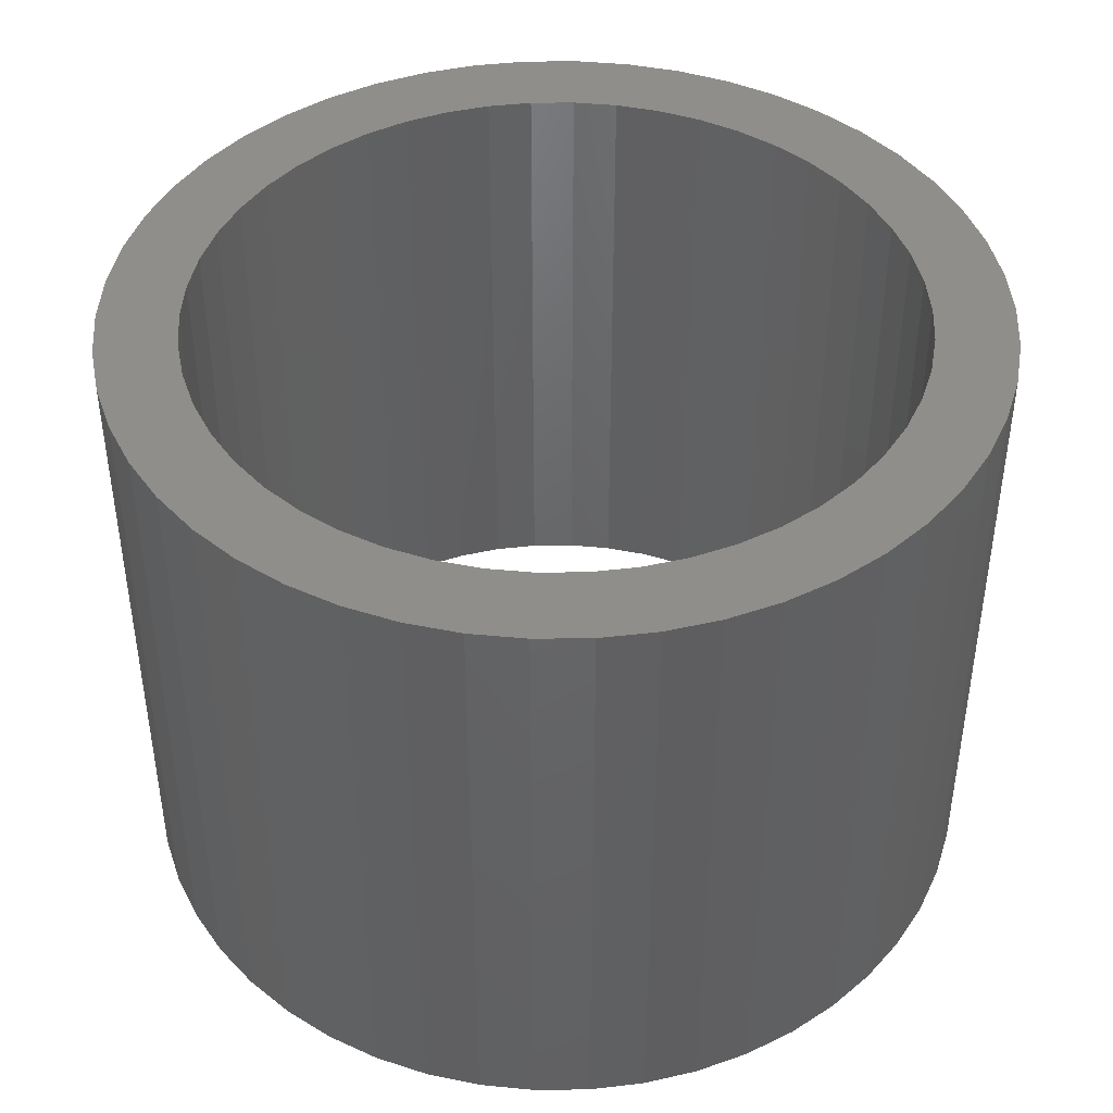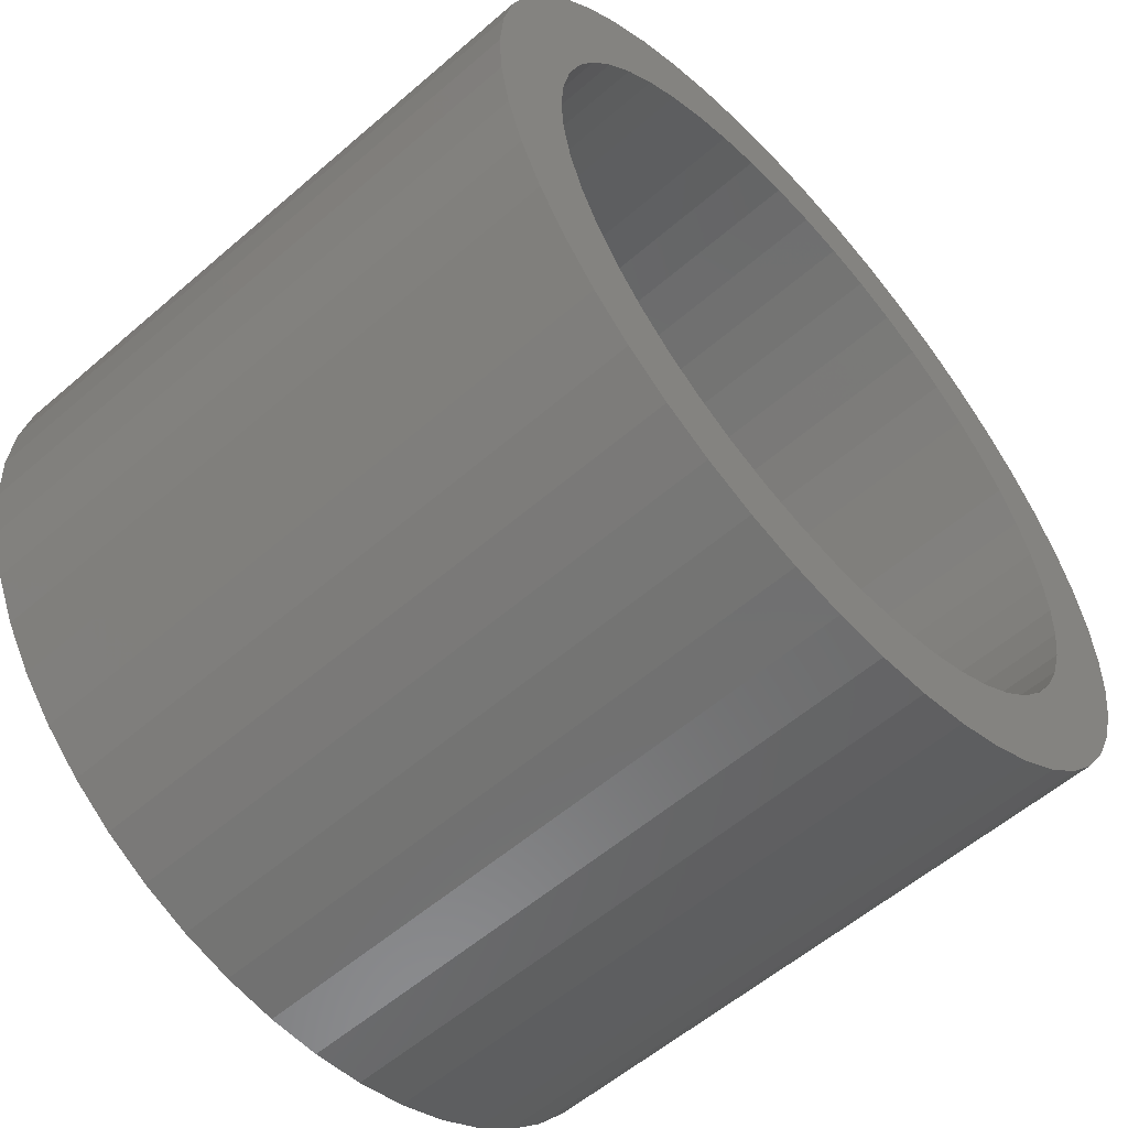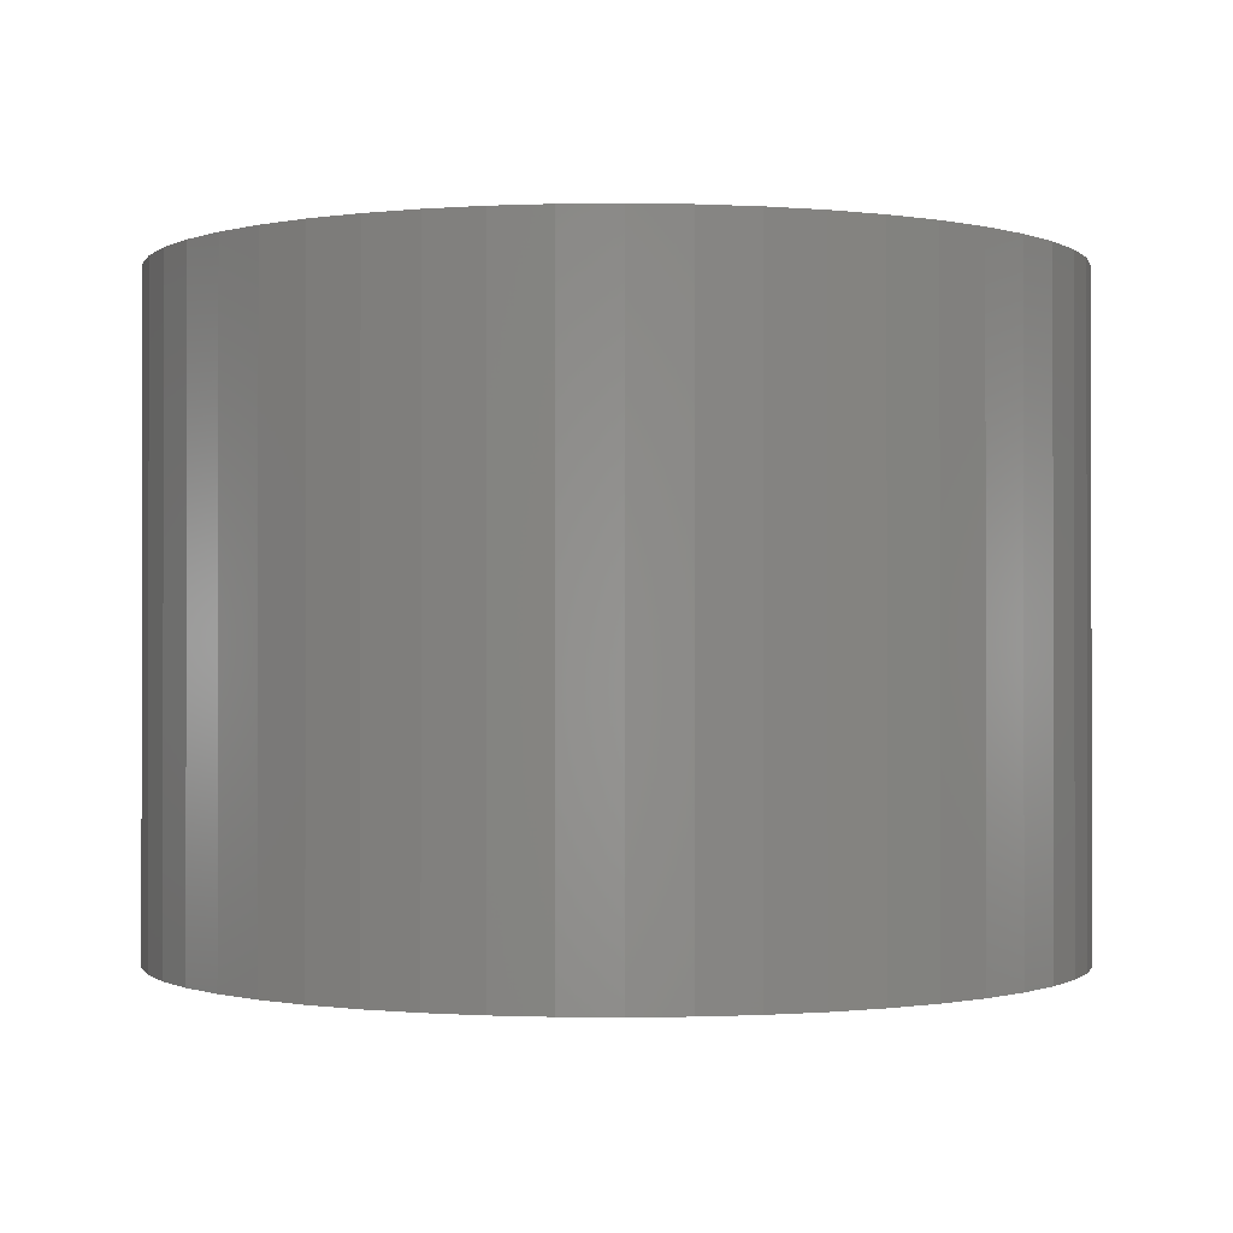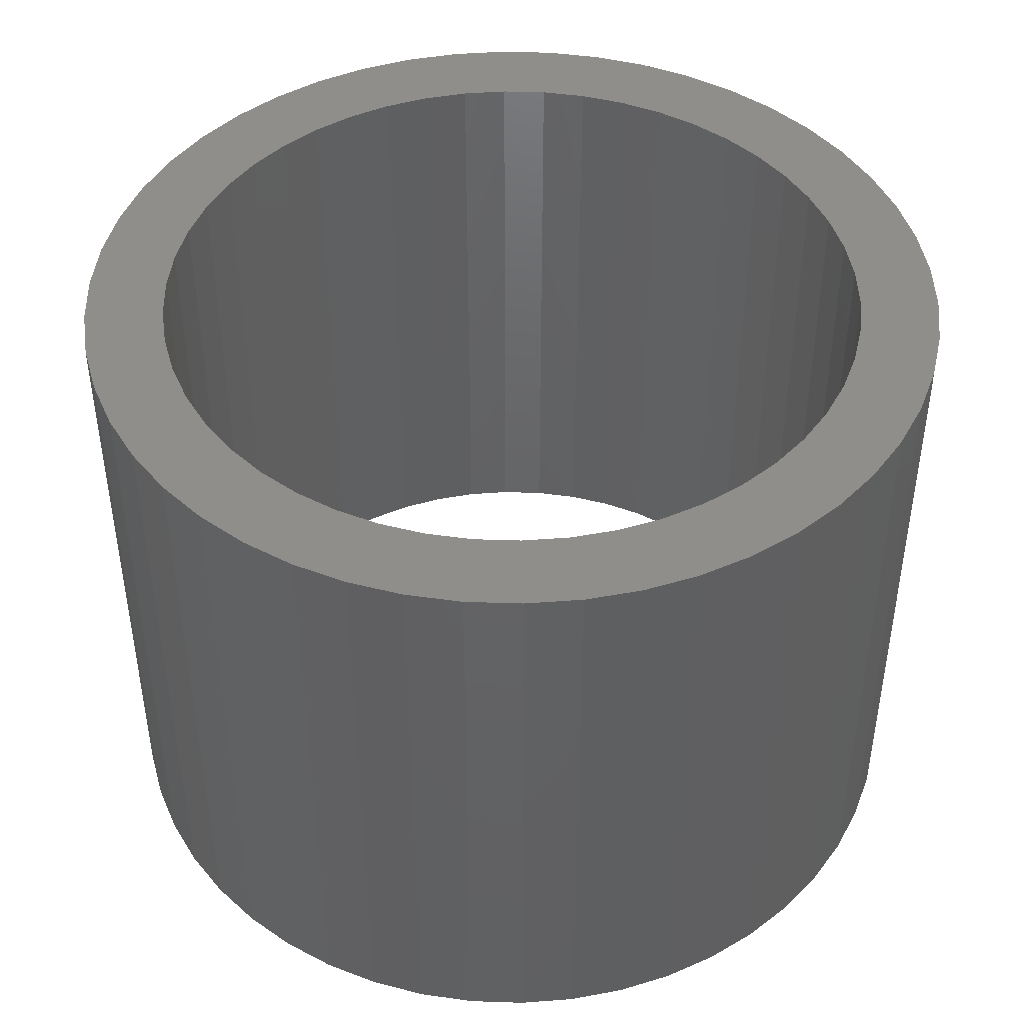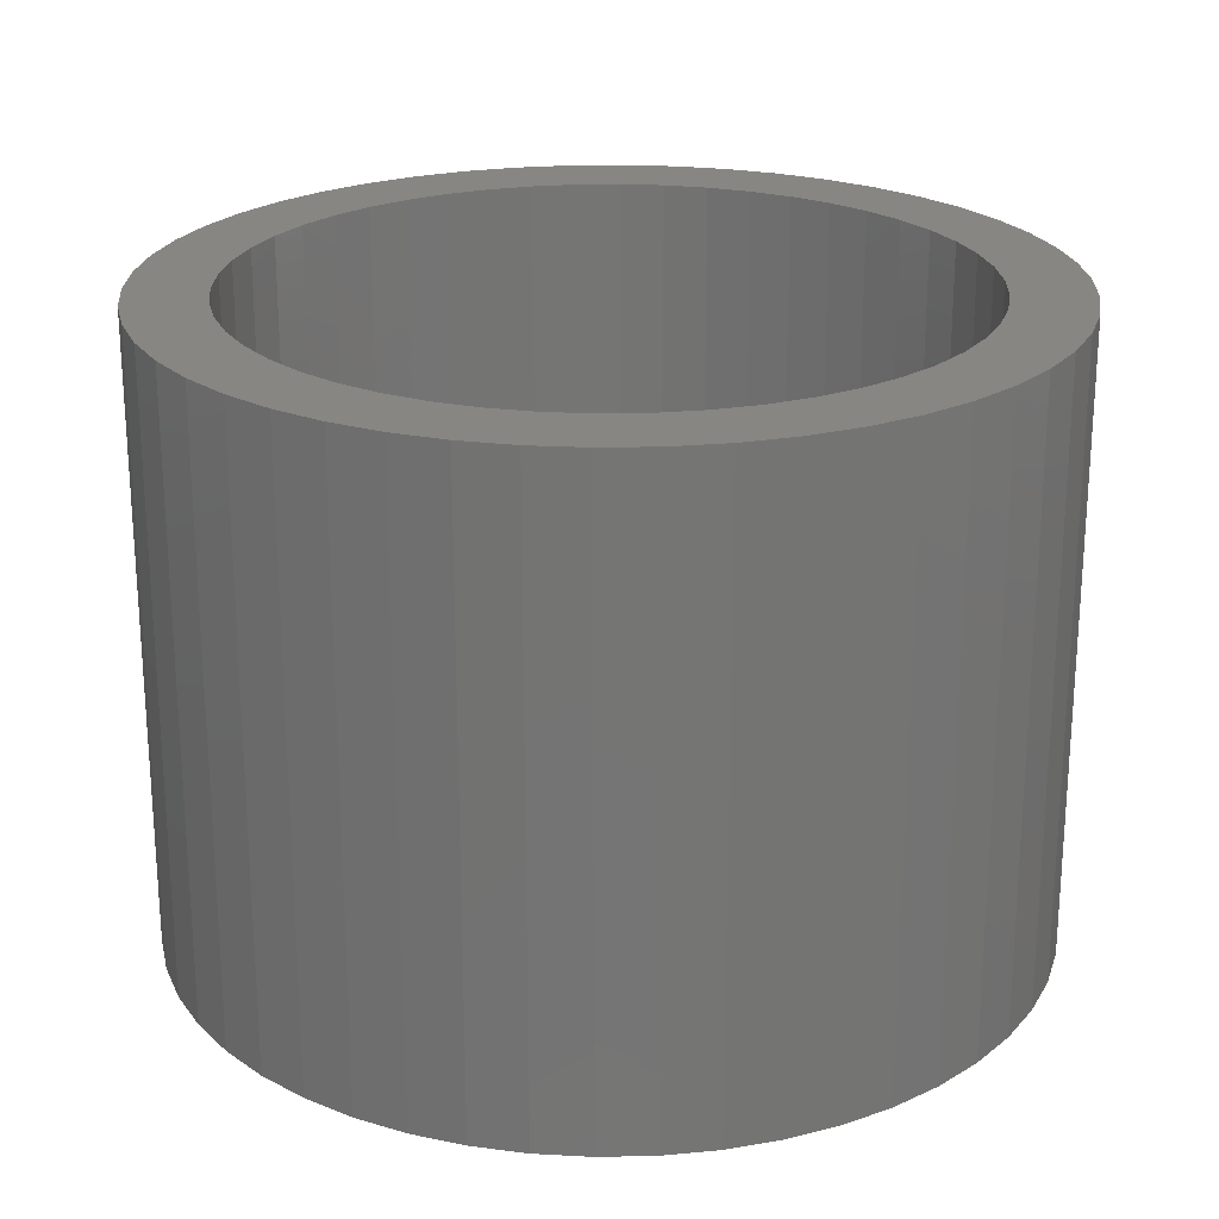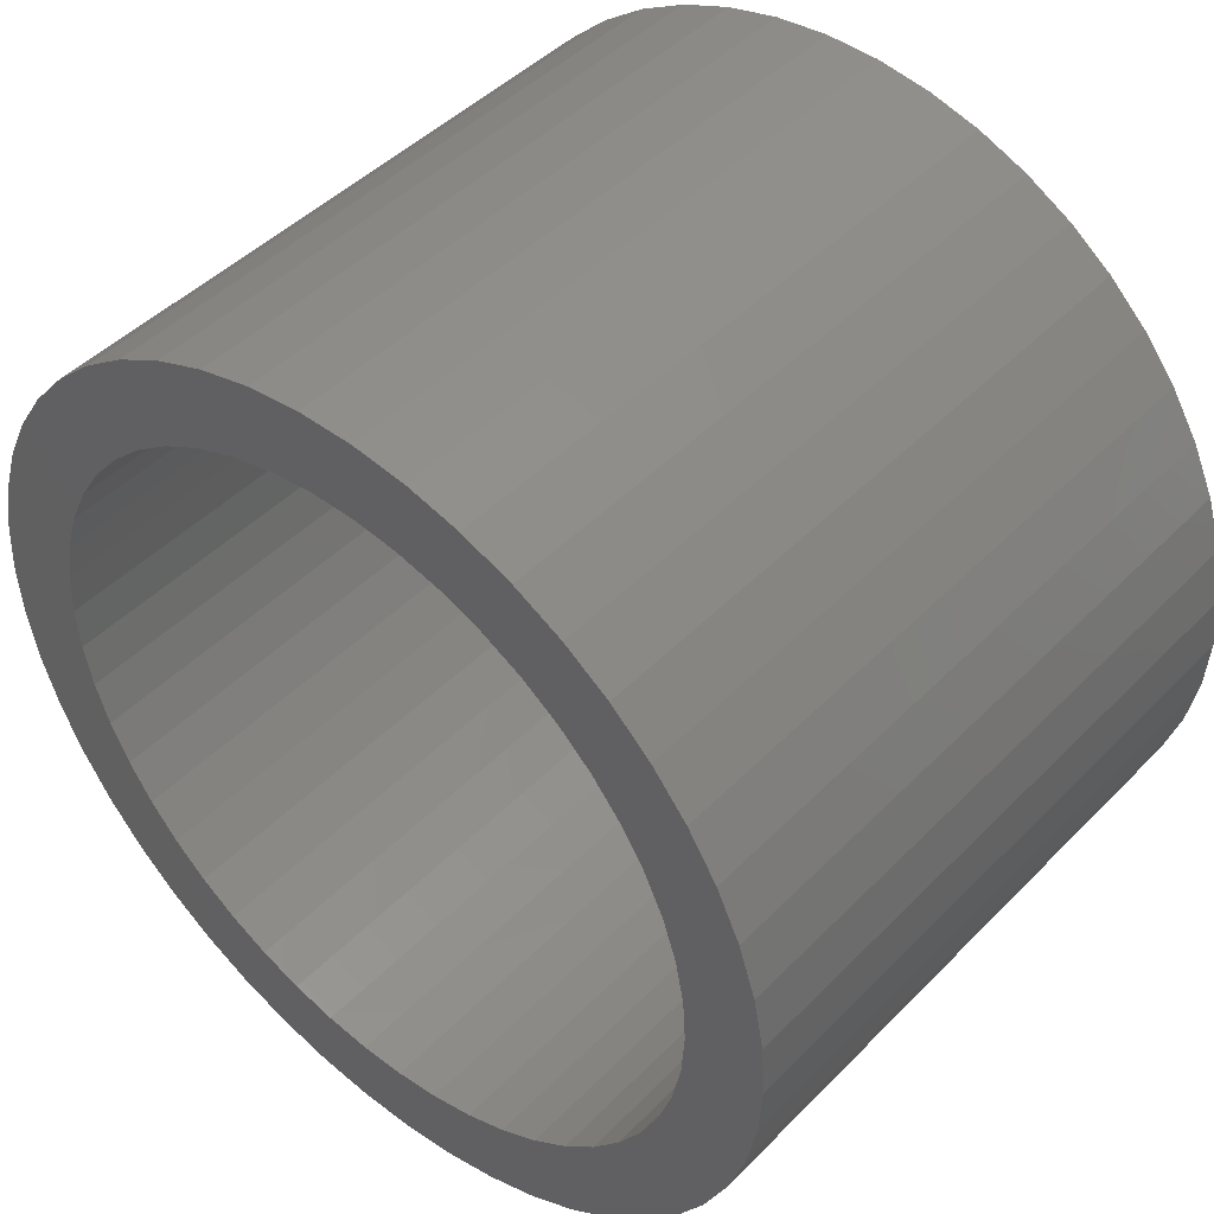
<metadata>
{"format":"stl","ext":"stl","renderer":"f3d","projection":"perspective","resolution":1024,"background":"white","views":[{"elev":43.3,"azim":28.1,"up":"+Z"},{"elev":-57.3,"azim":-48.1,"up":"+Y"},{"elev":-0.7,"azim":38.7,"up":"+Z"},{"elev":44.8,"azim":-48.2,"up":"+Z"},{"elev":22.9,"azim":142.1,"up":"+Z"},{"elev":45.8,"azim":-139.0,"up":"+Y"}]}
</metadata>
<code>
# stl→obj: 200 verts, 400 faces
v 2.75 0 2
v 2.728 0.3447 -2
v 2.728 0.3447 2
v 2.75 0 -2
v -2.75 0 -2
v -2.728 0.3447 2
v -2.728 0.3447 -2
v -2.75 0 2
v 0.1727 2.745 -2
v -0.1727 2.745 2
v 0.1727 2.745 2
v -0.1727 2.745 -2
v -0.1727 -2.745 -2
v 0.1727 -2.745 2
v -0.1727 -2.745 2
v 0.1727 -2.745 -2
v 2.005 1.883 -2
v 1.753 2.119 2
v 2.005 1.883 2
v 1.753 2.119 -2
v -1.753 2.119 -2
v -2.005 1.883 2
v -1.753 2.119 2
v -2.005 1.883 -2
v -0.8498 2.615 -2
v -1.171 2.488 2
v -0.8498 2.615 2
v -1.171 2.488 -2
v 2.41 -1.325 2
v 2.557 -1.012 -2
v 2.557 -1.012 2
v 2.41 -1.325 -2
v 2.557 1.012 2
v 2.41 1.325 -2
v 2.41 1.325 2
v 2.557 1.012 -2
v 1.171 2.488 -2
v 0.8498 2.615 2
v 1.171 2.488 2
v 0.8498 2.615 -2
v 1.474 2.322 2
v 1.474 2.322 -2
v -2.557 1.012 -2
v -2.41 1.325 2
v -2.41 1.325 -2
v -2.557 1.012 2
v -2.225 1.616 -2
v -2.225 1.616 2
v 2.25 0 2
v 2.232 0.282 2
v 2.664 0.6839 2
v 2.728 -0.3447 2
v 2.179 0.5596 2
v 2.232 -0.282 2
v 2.092 0.8283 2
v 2.664 -0.6839 2
v 2.179 -0.5596 2
v 1.972 1.084 2
v 2.225 1.616 2
v 1.82 1.323 2
v 1.64 1.54 2
v 1.434 1.734 2
v 1.206 1.9 2
v 0.958 2.036 2
v 0.6953 2.14 2
v 0.5153 2.701 2
v 0.4216 2.21 2
v 0.1413 2.246 2
v -0.1413 2.246 2
v -0.4216 2.21 2
v -0.5153 2.701 2
v -0.6953 2.14 2
v -0.958 2.036 2
v -1.206 1.9 2
v -1.474 2.322 2
v -1.434 1.734 2
v -1.64 1.54 2
v -1.82 1.323 2
v -1.972 1.084 2
v -2.092 0.8283 2
v -2.179 0.5596 2
v -2.664 0.6839 2
v 2.092 -0.8283 2
v 1.972 -1.084 2
v 2.225 -1.616 2
v 1.82 -1.323 2
v 2.005 -1.883 2
v 1.64 -1.54 2
v 1.753 -2.119 2
v 1.434 -1.734 2
v 1.474 -2.322 2
v 1.206 -1.9 2
v 1.171 -2.488 2
v 0.958 -2.036 2
v 0.8498 -2.615 2
v 0.6953 -2.14 2
v 0.5153 -2.701 2
v 0.4216 -2.21 2
v 0.1413 -2.246 2
v -0.1413 -2.246 2
v -0.4216 -2.21 2
v -0.5153 -2.701 2
v -0.6953 -2.14 2
v -0.8498 -2.615 2
v -0.958 -2.036 2
v -1.171 -2.488 2
v -1.206 -1.9 2
v -1.474 -2.322 2
v -1.434 -1.734 2
v -1.753 -2.119 2
v -1.64 -1.54 2
v -2.005 -1.883 2
v -1.82 -1.323 2
v -2.225 -1.616 2
v -1.972 -1.084 2
v -2.41 -1.325 2
v -2.092 -0.8283 2
v -2.557 -1.012 2
v -2.179 -0.5596 2
v -2.664 -0.6839 2
v -2.232 -0.282 2
v -2.728 -0.3447 2
v -2.25 0 2
v -2.232 0.282 2
v -1.474 2.322 -2
v -0.5153 2.701 -2
v 2.25 0 -2
v 2.728 -0.3447 -2
v 2.232 -0.282 -2
v 2.664 -0.6839 -2
v 2.179 -0.5596 -2
v 2.232 0.282 -2
v 2.092 -0.8283 -2
v 2.664 0.6839 -2
v 2.179 0.5596 -2
v 1.972 -1.084 -2
v 2.225 -1.616 -2
v 1.82 -1.323 -2
v 2.005 -1.883 -2
v 1.64 -1.54 -2
v 1.753 -2.119 -2
v 1.434 -1.734 -2
v 1.474 -2.322 -2
v 1.206 -1.9 -2
v 1.171 -2.488 -2
v 0.958 -2.036 -2
v 0.8498 -2.615 -2
v 0.6953 -2.14 -2
v 0.5153 -2.701 -2
v 0.4216 -2.21 -2
v 0.1413 -2.246 -2
v -0.1413 -2.246 -2
v -0.4216 -2.21 -2
v -0.5153 -2.701 -2
v -0.6953 -2.14 -2
v -0.8498 -2.615 -2
v -0.958 -2.036 -2
v -1.171 -2.488 -2
v -1.206 -1.9 -2
v -1.474 -2.322 -2
v -1.434 -1.734 -2
v -1.753 -2.119 -2
v -1.64 -1.54 -2
v -2.005 -1.883 -2
v -1.82 -1.323 -2
v -2.225 -1.616 -2
v -1.972 -1.084 -2
v -2.41 -1.325 -2
v -2.092 -0.8283 -2
v -2.557 -1.012 -2
v -2.179 -0.5596 -2
v -2.664 -0.6839 -2
v 2.092 0.8283 -2
v 1.972 1.084 -2
v 2.225 1.616 -2
v 1.82 1.323 -2
v 1.64 1.54 -2
v 1.434 1.734 -2
v 1.206 1.9 -2
v 0.958 2.036 -2
v 0.6953 2.14 -2
v 0.5153 2.701 -2
v 0.4216 2.21 -2
v 0.1413 2.246 -2
v -0.1413 2.246 -2
v -0.4216 2.21 -2
v -0.6953 2.14 -2
v -0.958 2.036 -2
v -1.206 1.9 -2
v -1.434 1.734 -2
v -1.64 1.54 -2
v -1.82 1.323 -2
v -1.972 1.084 -2
v -2.092 0.8283 -2
v -2.179 0.5596 -2
v -2.664 0.6839 -2
v -2.232 0.282 -2
v -2.25 0 -2
v -2.232 -0.282 -2
v -2.728 -0.3447 -2
f 1 2 3
f 2 1 4
f 5 6 7
f 6 5 8
f 9 10 11
f 10 9 12
f 13 14 15
f 14 13 16
f 17 18 19
f 18 17 20
f 21 22 23
f 22 21 24
f 25 26 27
f 26 25 28
f 29 30 31
f 30 29 32
f 33 34 35
f 34 33 36
f 37 38 39
f 38 37 40
f 20 41 18
f 41 20 42
f 43 44 45
f 44 43 46
f 47 22 24
f 22 47 48
f 49 1 3
f 50 3 51
f 1 49 52
f 53 51 33
f 54 52 49
f 55 33 35
f 52 54 56
f 57 56 54
f 3 50 49
f 58 35 59
f 51 53 50
f 33 55 53
f 60 59 19
f 35 58 55
f 59 60 58
f 61 19 18
f 19 61 60
f 62 18 41
f 18 62 61
f 41 63 62
f 39 63 41
f 39 64 63
f 38 64 39
f 38 65 64
f 66 65 38
f 66 67 65
f 11 67 66
f 11 68 67
f 11 69 68
f 10 69 11
f 10 70 69
f 71 70 10
f 71 72 70
f 27 72 71
f 27 73 72
f 26 73 27
f 26 74 73
f 75 74 26
f 74 75 76
f 23 76 75
f 76 23 77
f 22 77 23
f 77 22 78
f 48 78 22
f 78 48 79
f 44 79 48
f 79 44 80
f 46 80 44
f 80 46 81
f 82 81 46
f 56 57 31
f 83 31 57
f 31 83 29
f 84 29 83
f 29 84 85
f 86 85 84
f 85 86 87
f 88 87 86
f 87 88 89
f 90 89 88
f 89 90 91
f 92 91 90
f 92 93 91
f 94 93 92
f 94 95 93
f 96 95 94
f 96 97 95
f 98 97 96
f 98 14 97
f 99 14 98
f 100 14 99
f 100 15 14
f 101 15 100
f 101 102 15
f 103 102 101
f 103 104 102
f 105 104 103
f 105 106 104
f 107 106 105
f 108 107 109
f 107 108 106
f 110 109 111
f 109 110 108
f 112 111 113
f 114 113 115
f 111 112 110
f 116 115 117
f 118 117 119
f 113 114 112
f 120 119 121
f 122 121 123
f 81 82 124
f 115 116 114
f 6 124 82
f 117 118 116
f 124 6 123
f 119 120 118
f 8 123 6
f 121 122 120
f 123 8 122
f 28 75 26
f 75 28 125
f 126 27 71
f 27 126 25
f 127 4 128
f 129 128 130
f 4 127 2
f 131 130 30
f 132 2 127
f 133 30 32
f 2 132 134
f 135 134 132
f 128 129 127
f 136 32 137
f 130 131 129
f 30 133 131
f 138 137 139
f 32 136 133
f 137 138 136
f 140 139 141
f 139 140 138
f 142 141 143
f 141 142 140
f 143 144 142
f 145 144 143
f 145 146 144
f 147 146 145
f 147 148 146
f 149 148 147
f 149 150 148
f 16 150 149
f 16 151 150
f 16 152 151
f 13 152 16
f 13 153 152
f 154 153 13
f 154 155 153
f 156 155 154
f 156 157 155
f 158 157 156
f 158 159 157
f 160 159 158
f 159 160 161
f 162 161 160
f 161 162 163
f 164 163 162
f 163 164 165
f 166 165 164
f 165 166 167
f 168 167 166
f 167 168 169
f 170 169 168
f 169 170 171
f 172 171 170
f 134 135 36
f 173 36 135
f 36 173 34
f 174 34 173
f 34 174 175
f 176 175 174
f 175 176 17
f 177 17 176
f 17 177 20
f 178 20 177
f 20 178 42
f 179 42 178
f 179 37 42
f 180 37 179
f 180 40 37
f 181 40 180
f 181 182 40
f 183 182 181
f 183 9 182
f 184 9 183
f 185 9 184
f 185 12 9
f 186 12 185
f 186 126 12
f 187 126 186
f 187 25 126
f 188 25 187
f 188 28 25
f 189 28 188
f 125 189 190
f 189 125 28
f 21 190 191
f 190 21 125
f 24 191 192
f 47 192 193
f 191 24 21
f 45 193 194
f 43 194 195
f 192 47 24
f 196 195 197
f 7 197 198
f 171 172 199
f 193 45 47
f 200 199 172
f 194 43 45
f 199 200 198
f 195 196 43
f 5 198 200
f 197 7 196
f 198 5 7
f 16 97 14
f 97 16 149
f 147 93 95
f 93 147 145
f 51 36 33
f 36 51 134
f 3 134 51
f 134 3 2
f 59 17 19
f 17 59 175
f 35 175 59
f 175 35 34
f 40 66 38
f 66 40 182
f 182 11 66
f 11 182 9
f 42 39 41
f 39 42 37
f 45 48 47
f 48 45 44
f 196 46 43
f 46 196 82
f 7 82 196
f 82 7 6
f 125 23 75
f 23 125 21
f 12 71 10
f 71 12 126
f 52 4 1
f 4 52 128
f 87 137 85
f 137 87 139
f 164 110 112
f 110 164 162
f 168 118 170
f 118 168 116
f 164 114 166
f 114 164 112
f 145 91 93
f 91 145 143
f 31 130 56
f 130 31 30
f 85 32 29
f 32 85 137
f 172 122 200
f 122 172 120
f 200 8 5
f 8 200 122
f 170 120 172
f 120 170 118
f 143 89 91
f 89 143 141
f 149 95 97
f 95 149 147
f 56 128 52
f 128 56 130
f 156 102 104
f 102 156 154
f 166 116 168
f 116 166 114
f 141 87 89
f 87 141 139
f 160 106 108
f 106 160 158
f 154 15 102
f 15 154 13
f 158 104 106
f 104 158 156
f 162 108 110
f 108 162 160
f 127 50 132
f 50 127 49
f 123 197 124
f 197 123 198
f 185 68 69
f 68 185 184
f 151 100 99
f 100 151 152
f 178 61 62
f 61 178 177
f 191 76 77
f 76 191 190
f 188 72 73
f 72 188 187
f 133 57 131
f 57 133 83
f 173 58 174
f 58 173 55
f 132 53 135
f 53 132 50
f 181 64 65
f 64 181 180
f 183 65 67
f 65 183 181
f 179 62 63
f 62 179 178
f 80 193 79
f 193 80 194
f 78 191 77
f 191 78 192
f 81 194 80
f 194 81 195
f 189 73 74
f 73 189 188
f 186 69 70
f 69 186 185
f 150 99 98
f 99 150 151
f 135 55 173
f 55 135 53
f 176 61 177
f 61 176 60
f 174 60 176
f 60 174 58
f 184 67 68
f 67 184 183
f 180 63 64
f 63 180 179
f 79 192 78
f 192 79 193
f 124 195 81
f 195 124 197
f 190 74 76
f 74 190 189
f 187 70 72
f 70 187 186
f 138 84 136
f 84 138 86
f 131 54 129
f 54 131 57
f 161 111 109
f 111 161 163
f 115 169 117
f 169 115 167
f 111 165 113
f 165 111 163
f 142 92 90
f 92 142 144
f 136 83 133
f 83 136 84
f 129 49 127
f 49 129 54
f 155 105 103
f 105 155 157
f 117 171 119
f 171 117 169
f 140 86 138
f 86 140 88
f 144 94 92
f 94 144 146
f 146 96 94
f 96 146 148
f 148 98 96
f 98 148 150
f 152 101 100
f 101 152 153
f 157 107 105
f 107 157 159
f 113 167 115
f 167 113 165
f 119 199 121
f 199 119 171
f 121 198 123
f 198 121 199
f 140 90 88
f 90 140 142
f 153 103 101
f 103 153 155
f 159 109 107
f 109 159 161

</code>
